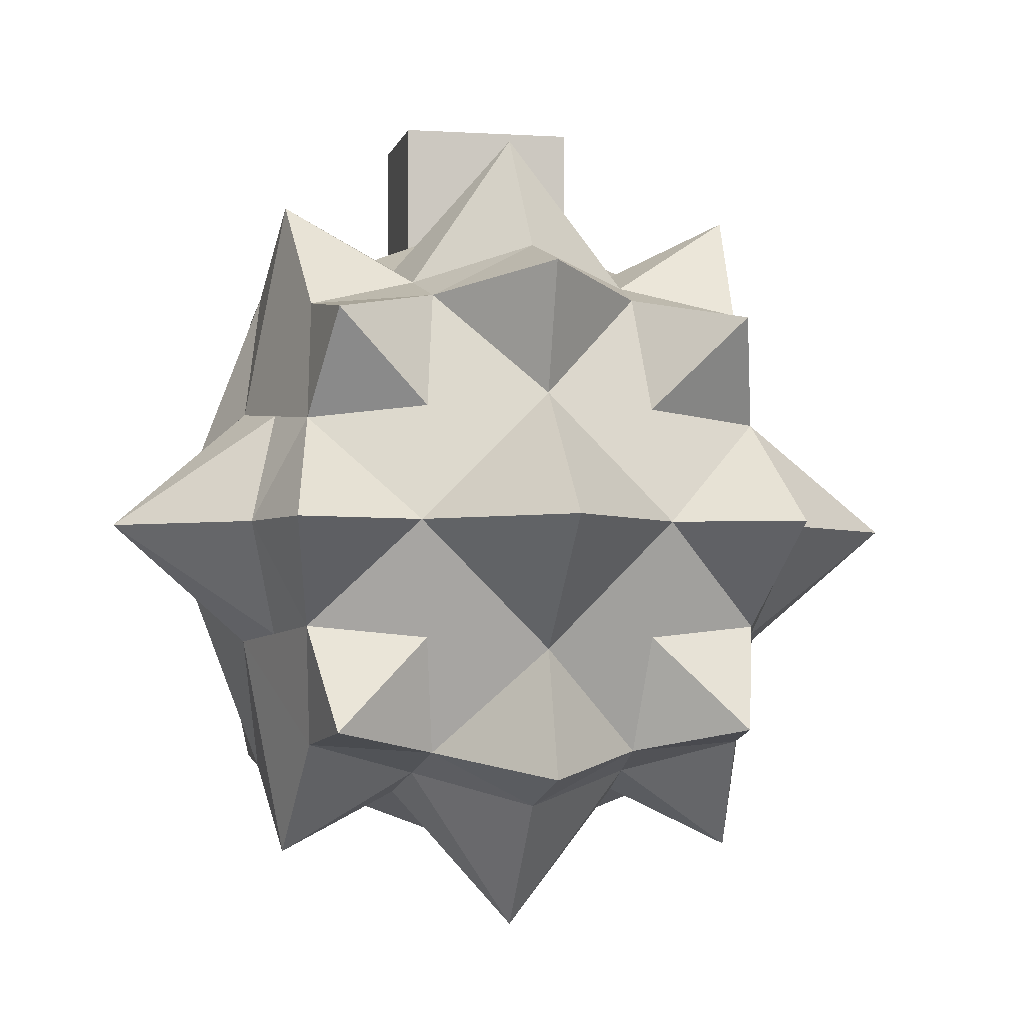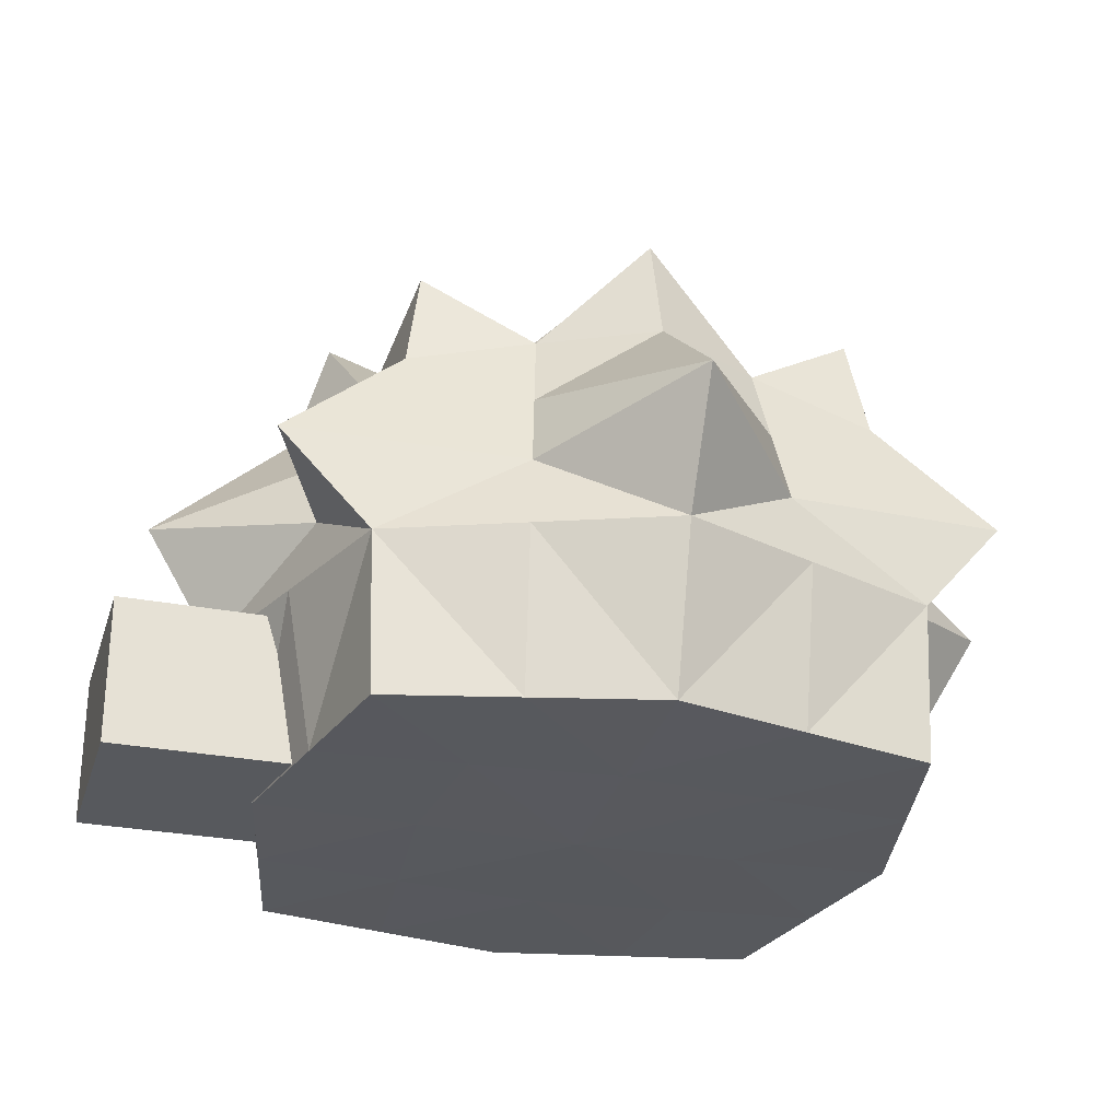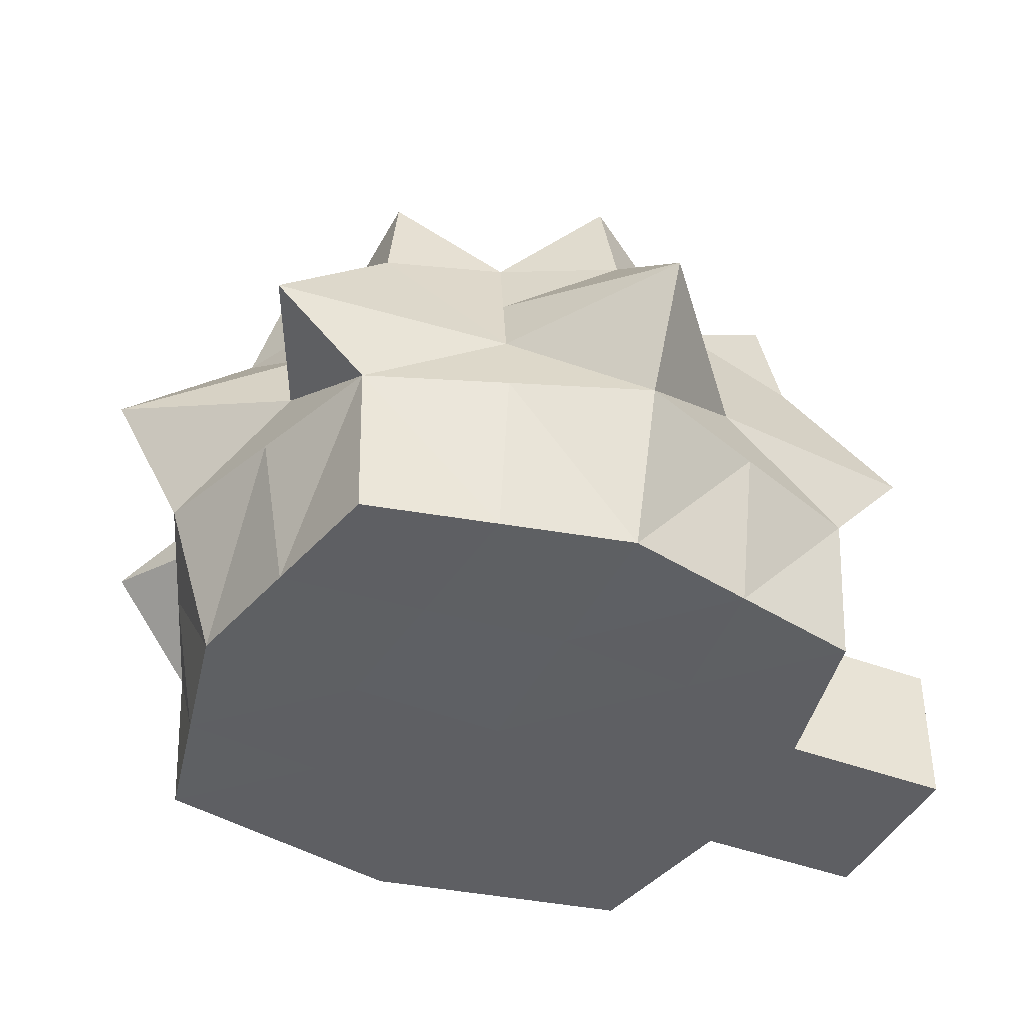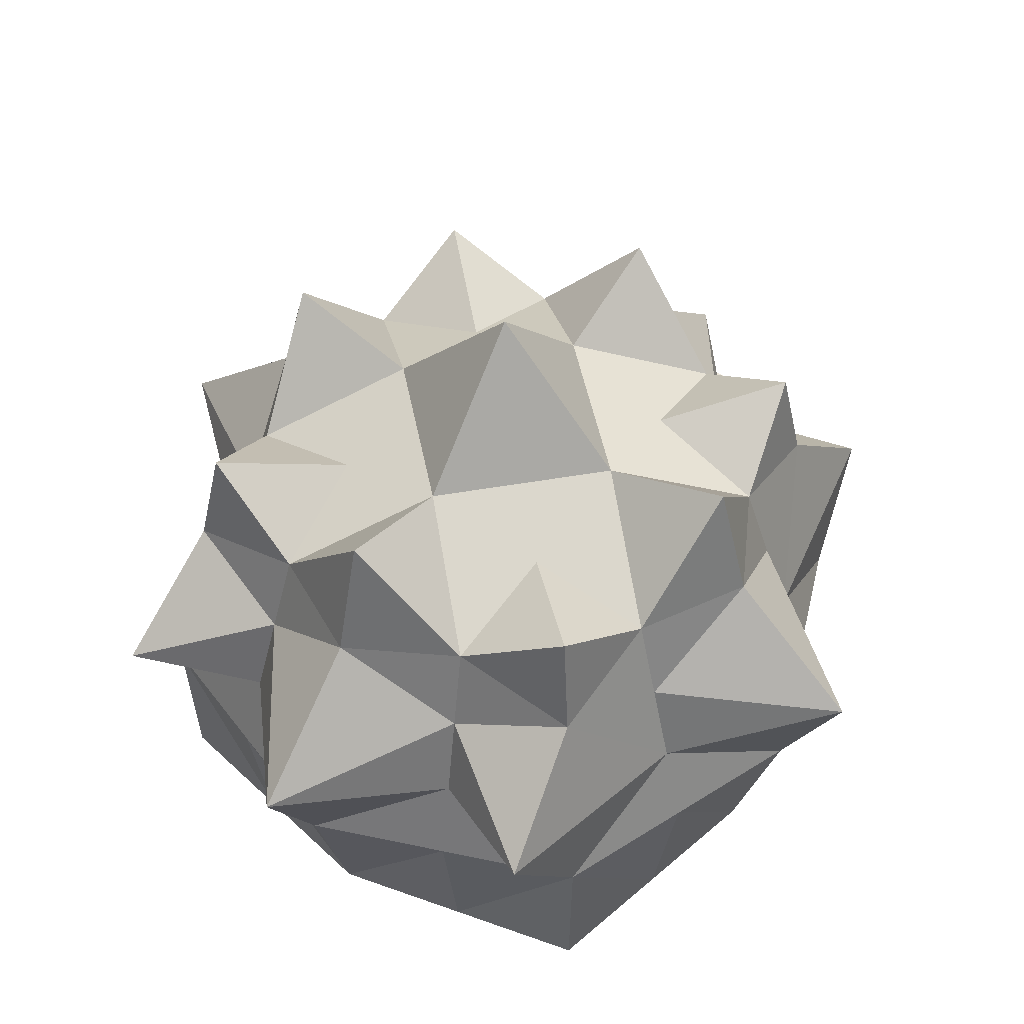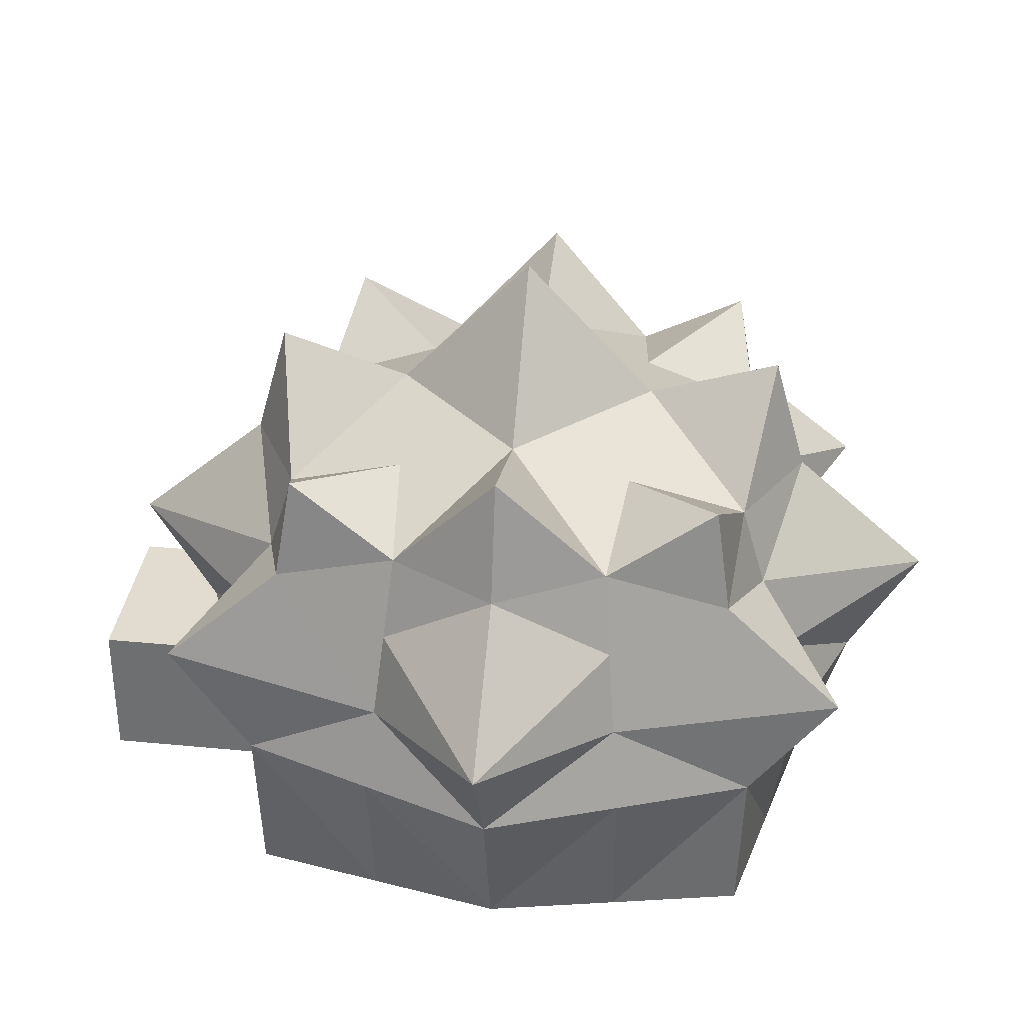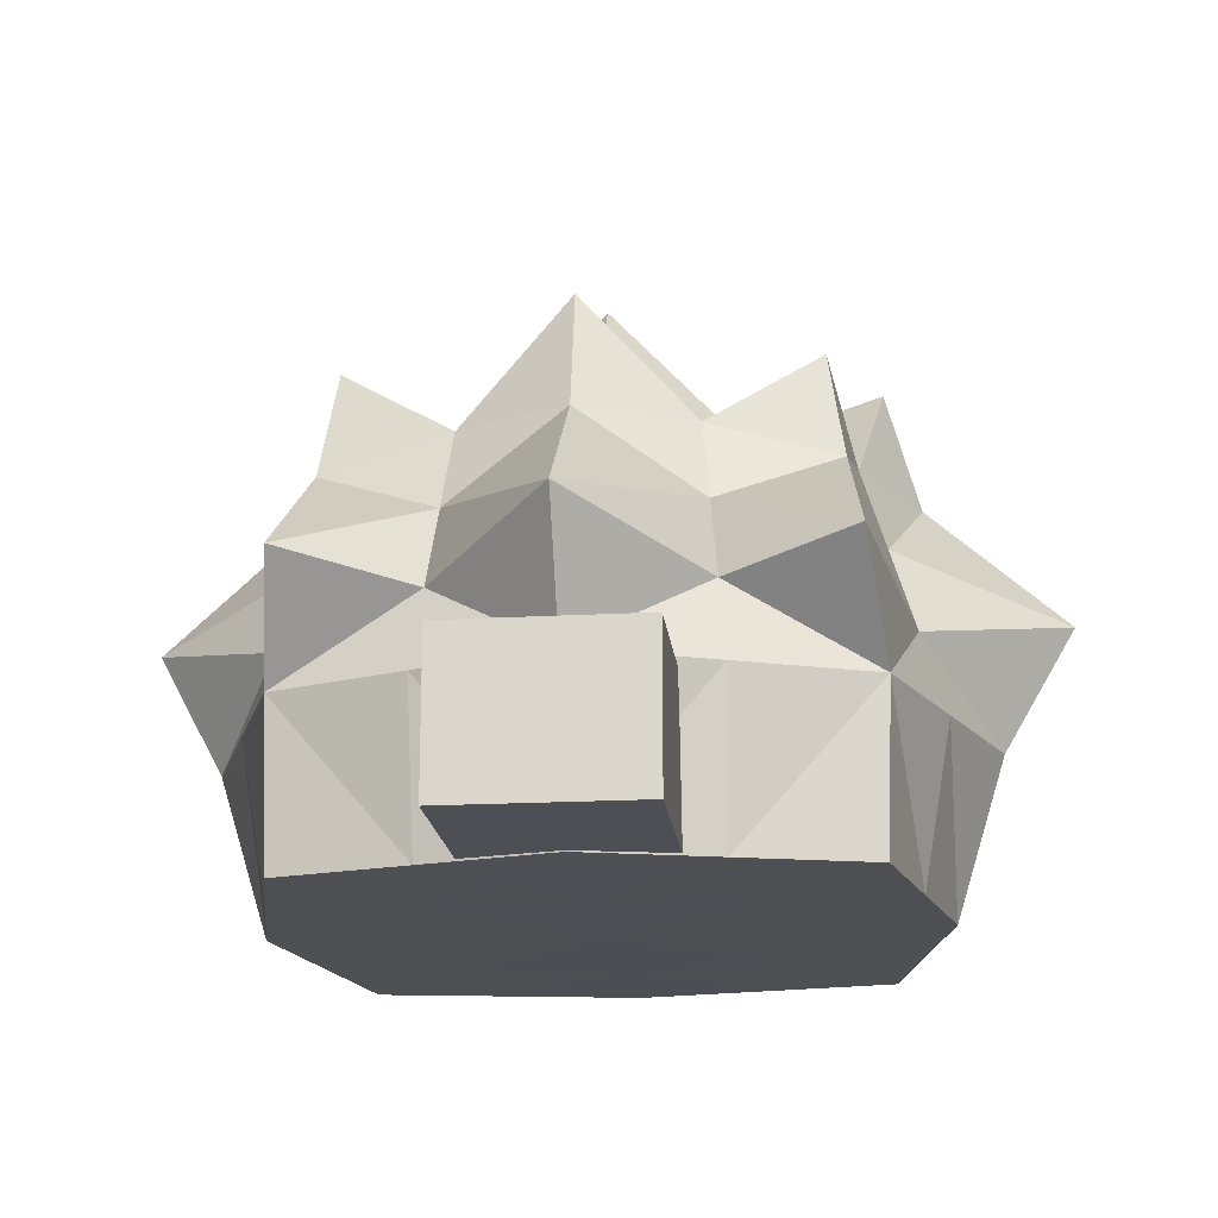
<metadata>
{"format":"obj","ext":"obj","renderer":"f3d","projection":"perspective","resolution":1024,"background":"white","views":[{"elev":-3.1,"azim":-12.0,"up":"+Y"},{"elev":-29.2,"azim":-105.8,"up":"+Z"},{"elev":-41.8,"azim":65.2,"up":"+Z"},{"elev":48.7,"azim":34.0,"up":"+Z"},{"elev":34.4,"azim":-82.6,"up":"+Z"},{"elev":-18.4,"azim":-173.8,"up":"+Z"}]}
</metadata>
<code>
o 立方体
v 0.2143 1.08 0.004497
v 0.2143 1.08 0.3456
v 0.2143 0.6517 0.004497
v 0.2143 0.6517 0.3456
v -0.2143 1.08 0.004497
v -0.2143 1.08 0.3456
v -0.2143 0.6517 0.004497
v -0.2143 0.6517 0.3456
v -0.5 -0.5 1.078
v -0.5967 -0.5967 -0.003449
v -0.5 0.5 1.078
v -0.5967 0.5967 -0.003448
v 0.5 -0.5 1.078
v 0.5967 -0.5967 -0.003449
v 0.5 0.5 1.078
v 0.5967 0.5967 -0.003449
v 0.7275 0 0.00177
v -0 -0.7275 0.00177
v -0.6096 -0.6096 0.3646
v 0.6096 0.6096 0.3646
v -0.6096 0.6096 0.3646
v 0.6096 -0.6096 0.3646
v 0 0.6096 1.187
v -0.6096 0 1.187
v 0 0.7275 0.00177
v 0.6096 0 1.187
v -0 -0.6096 1.187
v -0.7275 0 0.00177
v 0 0 1.417
v -0 0.8395 0.3646
v 0.8395 0 0.3646
v 0 0 -0.01156
v -0.8395 0 0.3646
v -0 -0.8395 0.3646
v 0.2984 -0.6621 -0.000839
v 0.25 0.5548 0.9194
v 0.2984 0.6621 -0.000839
v 0.25 -0.5548 0.9194
v 0.3048 0 1.089
v 0.3048 0.7245 0.3646
v 0.3637 0 -0.004897
v 0.3048 -0.7245 0.3646
v -0.2984 -0.6621 -0.000839
v -0.25 0.5548 0.9194
v -0.2984 0.6621 -0.000839
v -0.25 -0.5548 0.9194
v -0.3048 0 1.089
v -0.3048 0.7245 0.3646
v -0.3637 0 -0.004897
v -0.3048 -0.7245 0.3646
v 0.6621 -0.2984 -0.000839
v -0.5548 -0.25 0.9194
v 0.5548 -0.25 0.9194
v -0.6621 -0.2984 -0.000839
v 0 -0.3048 1.089
v 0.7245 -0.3048 0.3646
v -0 -0.3637 -0.004897
v -0.7245 -0.3048 0.3646
v 0.331 -0.331 -0.002868
v 0.2774 -0.2774 1.004
v -0.331 -0.331 -0.002868
v -0.2774 -0.2774 1.004
v 0.6621 0.2984 -0.000839
v -0.5548 0.25 0.9194
v 0.5548 0.25 0.9194
v -0.6621 0.2984 -0.000839
v 0 0.3048 1.089
v 0.7245 0.3048 0.3646
v 0 0.3637 -0.004897
v -0.7245 0.3048 0.3646
v 0.331 0.331 -0.002868
v 0.2774 0.2774 1.004
v -0.331 0.331 -0.002868
v -0.2774 0.2774 1.004
v -0.5365 -0.5365 0.8399
v -0.573 -0.81 0.6023
v 0.573 0.81 0.6023
v 0.5365 0.5365 0.8399
v -0.5365 0.5365 0.8399
v -0.573 0.81 0.6023
v 0.5365 -0.5365 0.8399
v 0.573 -0.81 0.6023
v -0 0.6862 0.913
v -0 0.9999 0.6388
v 0.6862 0 0.913
v 0.9862 0 0.6388
v -0.6862 0 0.913
v -0.9999 0 0.6388
v -0 -0.6862 0.913
v -0 -0.9999 0.6388
v 0.2683 -0.6114 0.7345
v 0.2865 -0.668 0.5495
v 0.2683 0.6114 0.7345
v 0.2865 0.668 0.5495
v -0.2683 -0.6114 0.7345
v -0.2865 -0.668 0.5495
v -0.2683 0.6114 0.7345
v -0.2865 0.668 0.5495
v -0.6114 -0.2683 0.7345
v -0.668 -0.2865 0.5495
v 0.6114 -0.2683 0.7345
v 0.668 -0.2865 0.5495
v -0.6114 0.2683 0.7345
v -0.668 0.2865 0.5495
v 0.6114 0.2683 0.7345
v 0.668 0.2865 0.5495
f 2 3 1
f 4 7 3
f 8 5 7
f 6 1 5
f 7 1 3
f 4 6 8
f 55 47 62
f 53 39 60
f 72 15 36
f 67 44 74
f 48 25 45
f 44 83 97
f 36 78 93
f 37 20 16
f 68 17 63
f 65 85 105
f 53 81 101
f 51 22 14
f 59 32 41
f 54 49 61
f 73 12 45
f 69 37 71
f 58 28 54
f 52 87 99
f 64 79 103
f 66 21 12
f 42 18 35
f 38 89 91
f 46 75 95
f 43 19 10
f 81 38 91
f 22 35 14
f 71 16 63
f 51 41 17
f 25 40 37
f 83 36 93
f 67 36 23
f 55 39 29
f 18 50 43
f 89 46 95
f 69 45 25
f 61 32 57
f 79 44 97
f 21 45 12
f 74 11 64
f 52 47 24
f 9 62 52
f 43 57 18
f 38 55 27
f 14 59 51
f 75 52 99
f 19 54 10
f 10 61 43
f 35 57 59
f 17 56 51
f 85 53 101
f 13 60 38
f 46 55 62
f 47 64 24
f 32 73 69
f 39 67 29
f 41 63 17
f 28 70 66
f 87 64 103
f 32 71 41
f 49 66 73
f 78 65 105
f 20 63 16
f 47 67 74
f 39 65 72
f 20 106 68
f 78 106 77
f 33 104 70
f 88 103 104
f 31 102 56
f 86 101 102
f 19 100 58
f 75 100 76
f 21 98 48
f 80 97 98
f 34 96 50
f 90 95 96
f 30 94 40
f 84 93 94
f 22 92 42
f 82 91 92
f 96 19 50
f 95 76 96
f 92 34 42
f 91 90 92
f 104 21 70
f 104 79 80
f 100 33 58
f 99 88 100
f 102 22 56
f 102 81 82
f 106 31 68
f 105 86 106
f 94 20 40
f 93 77 94
f 98 30 48
f 97 84 98
f 2 4 3
f 4 8 7
f 8 6 5
f 6 2 1
f 7 5 1
f 4 2 6
f 55 29 47
f 53 26 39
f 72 65 15
f 67 23 44
f 48 30 25
f 44 23 83
f 36 15 78
f 37 40 20
f 68 31 17
f 65 26 85
f 53 13 81
f 51 56 22
f 59 57 32
f 54 28 49
f 73 66 12
f 69 25 37
f 58 33 28
f 52 24 87
f 64 11 79
f 66 70 21
f 42 34 18
f 38 27 89
f 46 9 75
f 43 50 19
f 81 13 38
f 22 42 35
f 71 37 16
f 51 59 41
f 25 30 40
f 83 23 36
f 67 72 36
f 55 60 39
f 18 34 50
f 89 27 46
f 69 73 45
f 61 49 32
f 79 11 44
f 21 48 45
f 74 44 11
f 52 62 47
f 9 46 62
f 43 61 57
f 38 60 55
f 14 35 59
f 75 9 52
f 19 58 54
f 10 54 61
f 35 18 57
f 17 31 56
f 85 26 53
f 13 53 60
f 46 27 55
f 47 74 64
f 32 49 73
f 39 72 67
f 41 71 63
f 28 33 70
f 87 24 64
f 32 69 71
f 49 28 66
f 78 15 65
f 20 68 63
f 47 29 67
f 39 26 65
f 20 77 106
f 78 105 106
f 33 88 104
f 88 87 103
f 31 86 102
f 86 85 101
f 19 76 100
f 75 99 100
f 21 80 98
f 80 79 97
f 34 90 96
f 90 89 95
f 30 84 94
f 84 83 93
f 22 82 92
f 82 81 91
f 96 76 19
f 95 75 76
f 92 90 34
f 91 89 90
f 104 80 21
f 104 103 79
f 100 88 33
f 99 87 88
f 102 82 22
f 102 101 81
f 106 86 31
f 105 85 86
f 94 77 20
f 93 78 77
f 98 84 30
f 97 83 84

</code>
